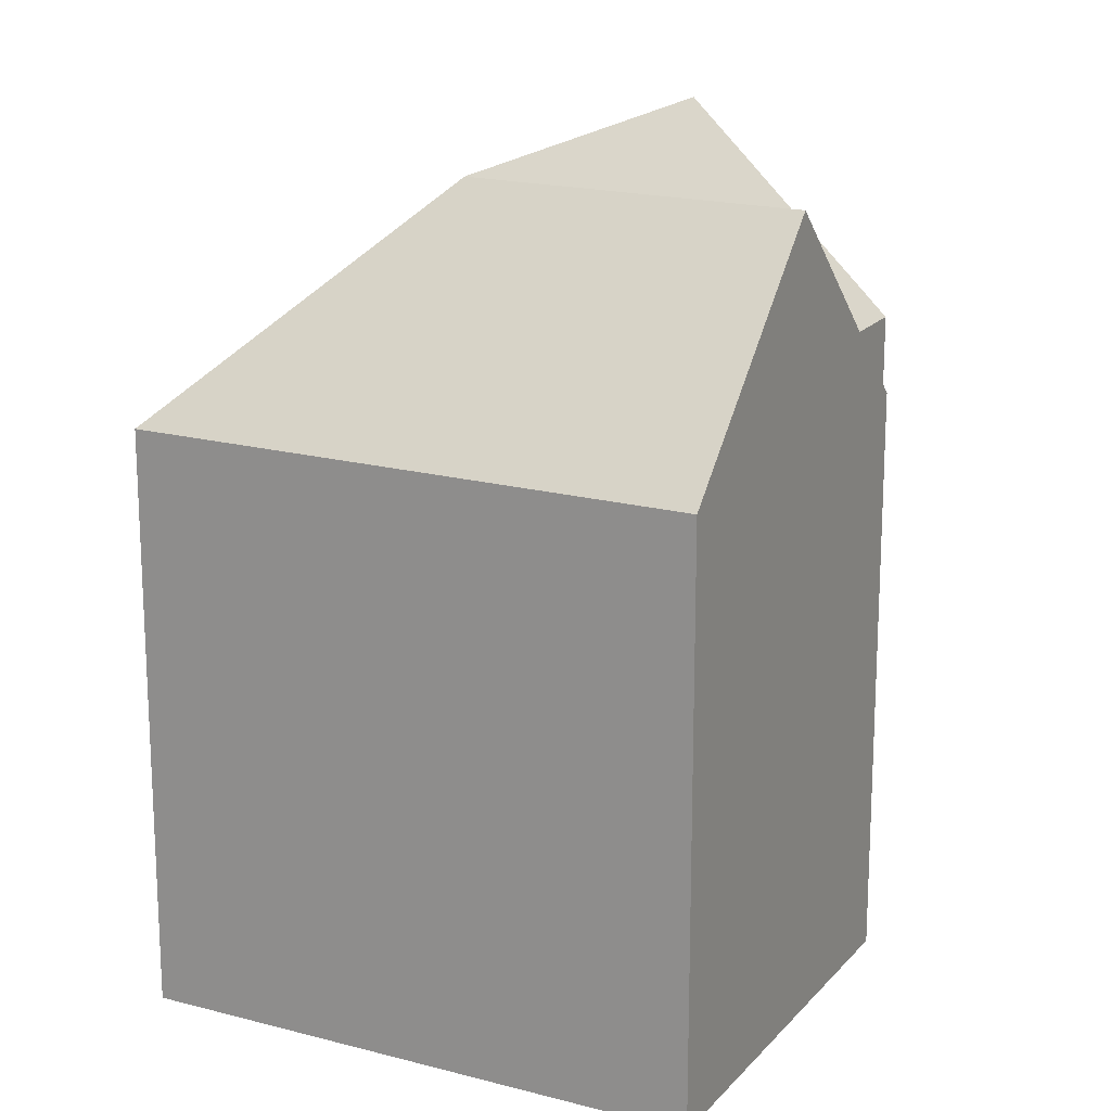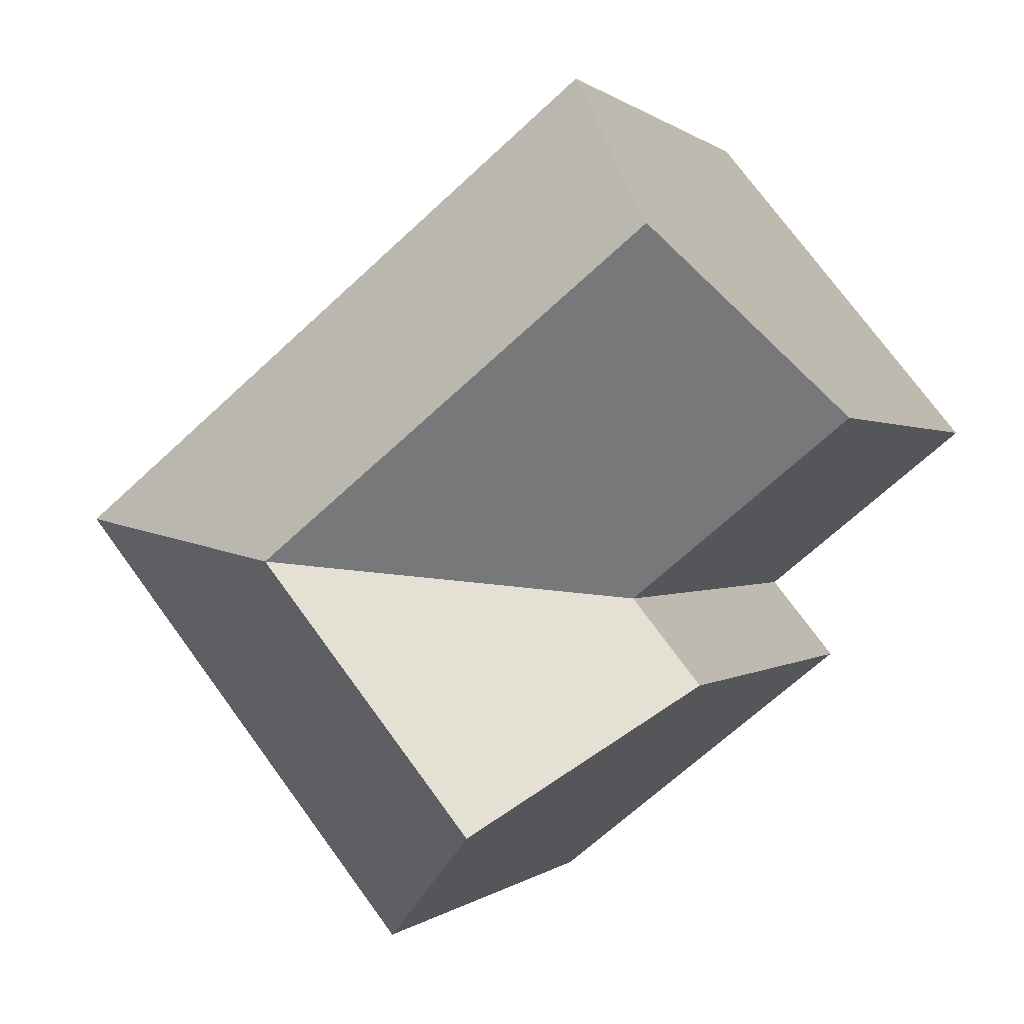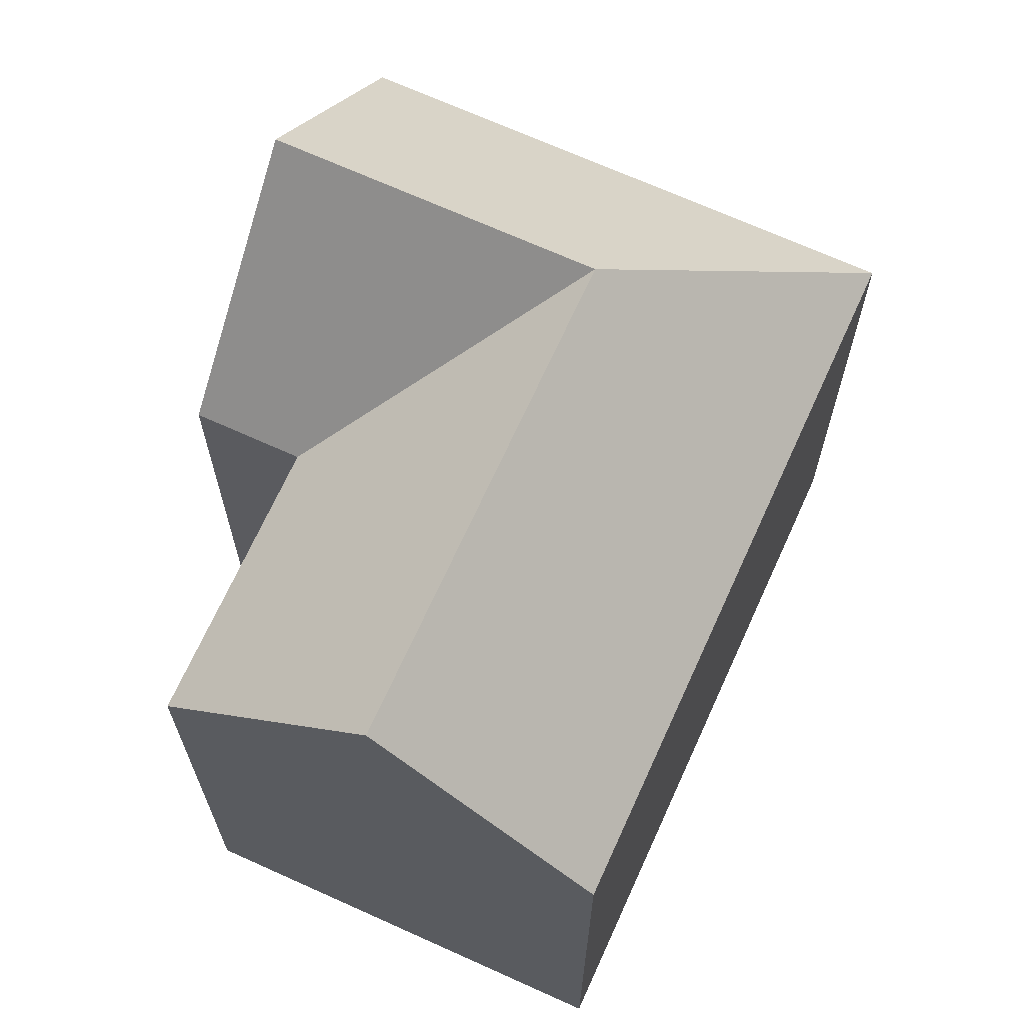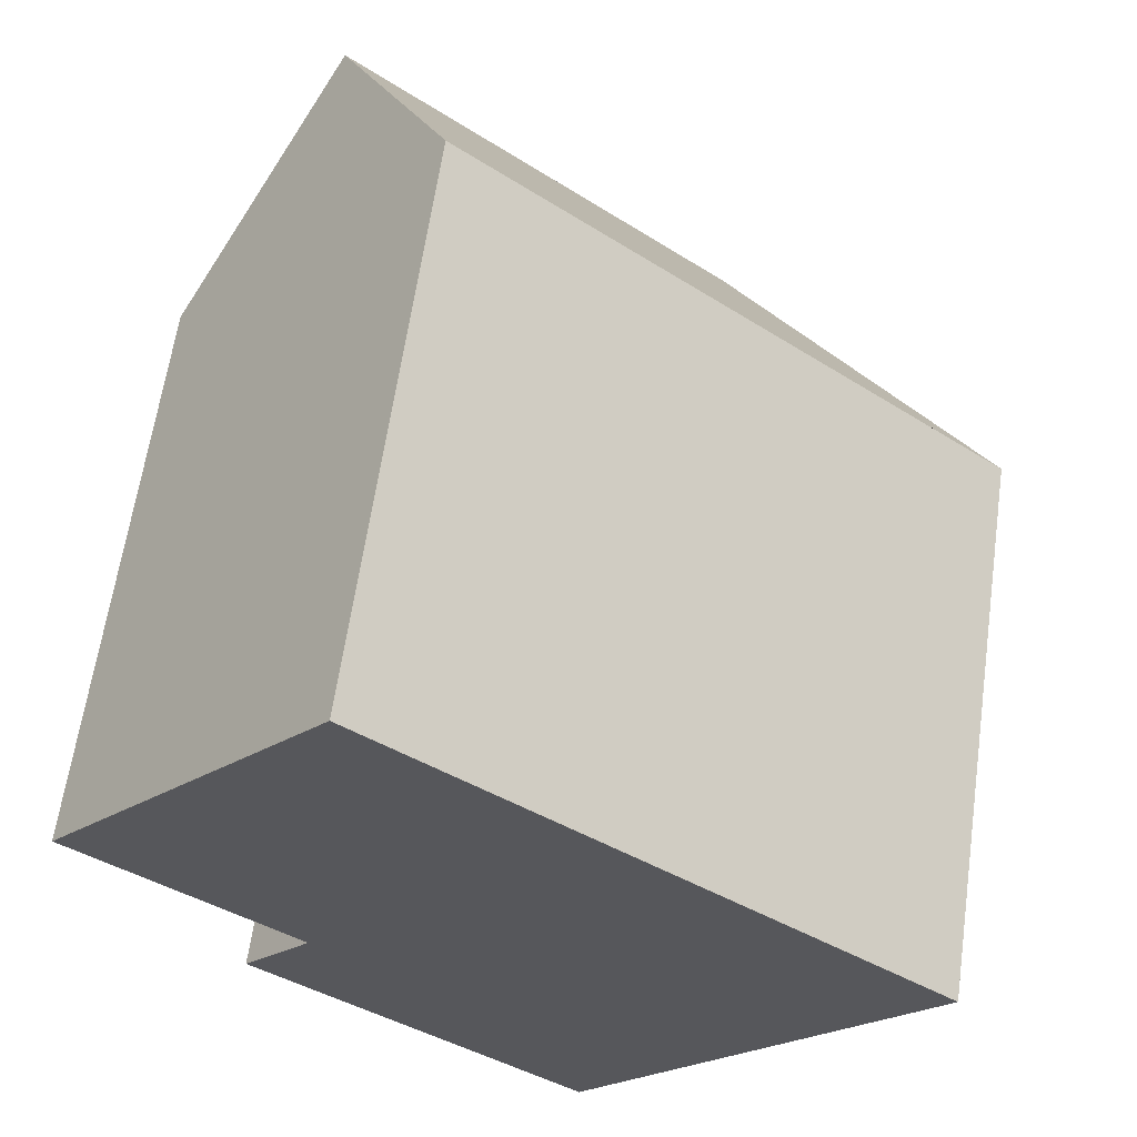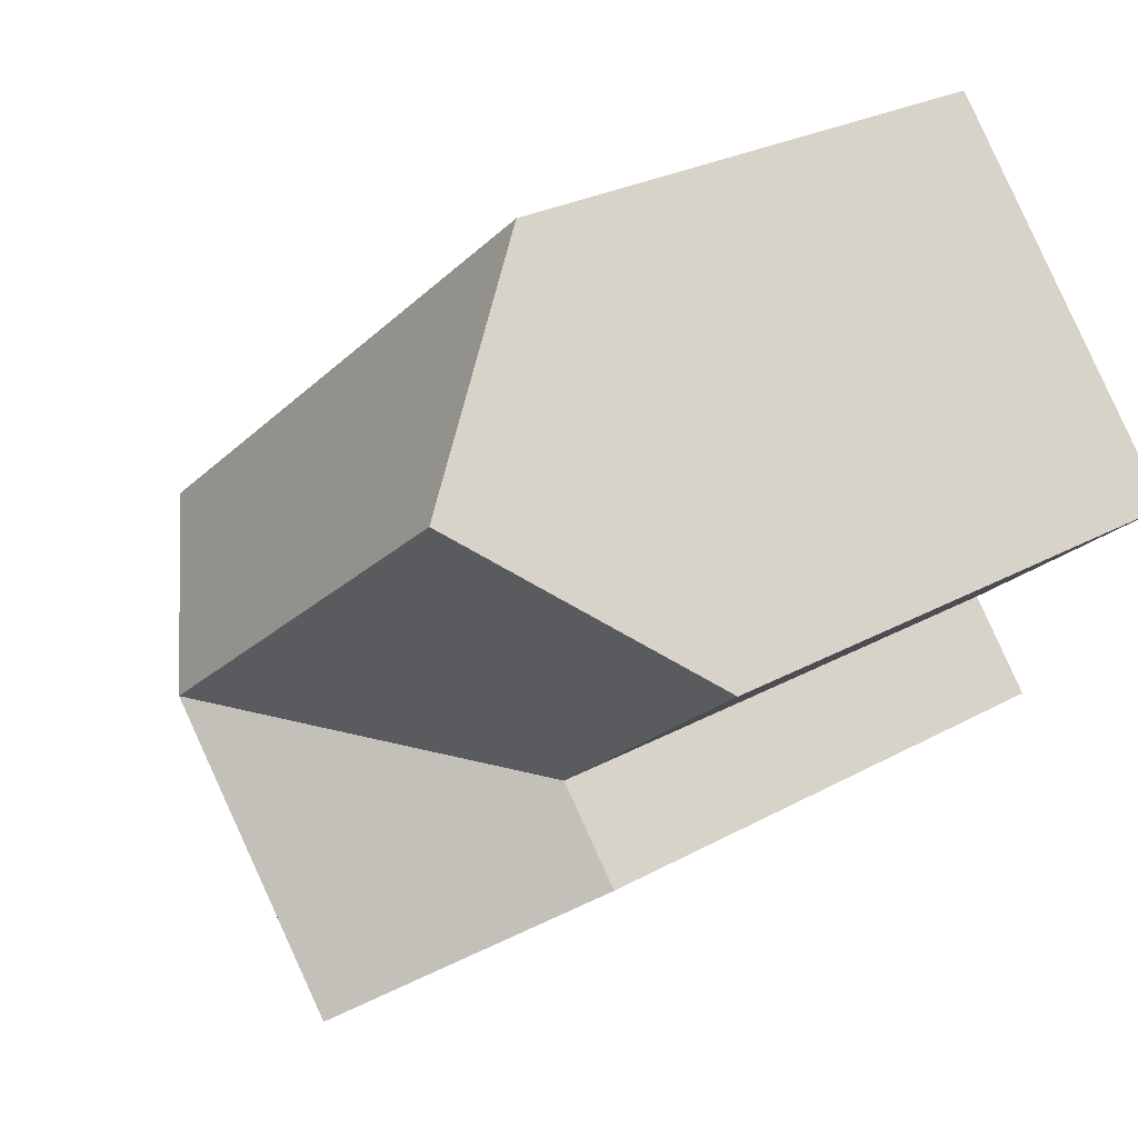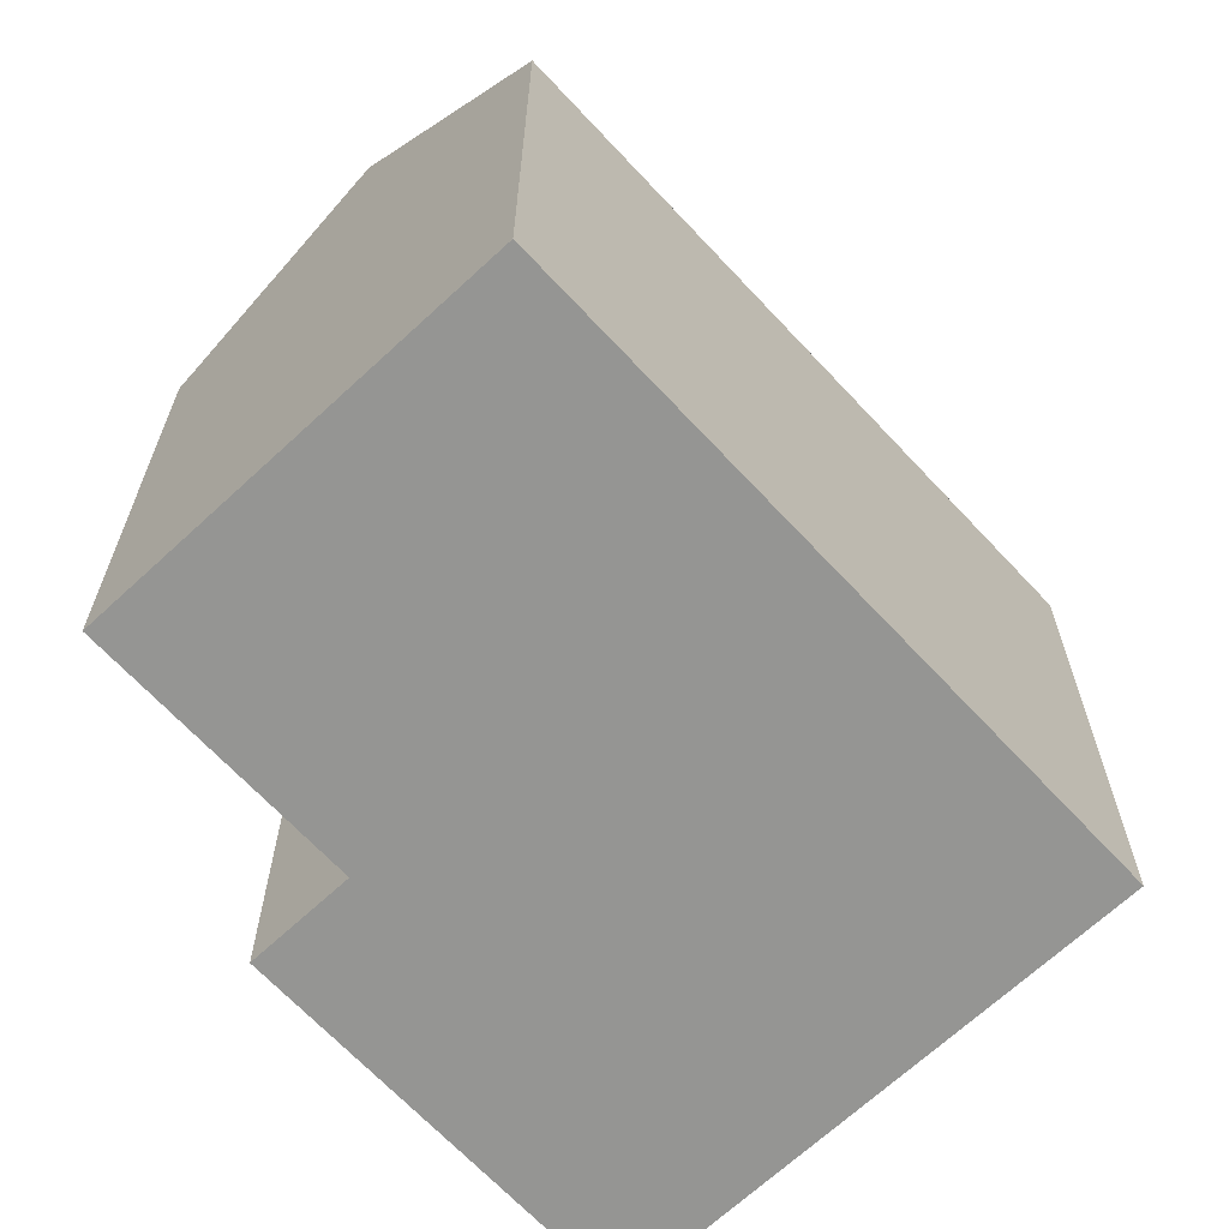
<metadata>
{"format":"obj","ext":"obj","renderer":"f3d","projection":"perspective","resolution":1024,"background":"white","views":[{"elev":18.4,"azim":156.3,"up":"+Y"},{"elev":0.2,"azim":-159.7,"up":"+Z"},{"elev":68.7,"azim":-26.6,"up":"+Y"},{"elev":62.2,"azim":8.1,"up":"+Z"},{"elev":26.2,"azim":-131.3,"up":"+Z"},{"elev":-67.3,"azim":-8.0,"up":"+Y"}]}
</metadata>
<code>
v  8.286 20.39 -10.4
v  14.41 14.84 -11.69
v  12.62 14.84 -13.9
v  21.74 14.84 -2.619
v  13.75 20.39 -3.646
v  10.09 20.39 -8.179
v  3.951 14.84 -6.911
v  5.761 14.84 -4.672
v  9.426 20.39 -0.1386
v  3.675 20.39 4.525
v  0.0003161 14.84 -0.0004701
v  13.09 14.84 4.395
v  7.349 14.84 9.051
v  8.285 6.371e-16 -10.4
v  3.95 4.231e-16 -6.91
v  12.62 8.51e-16 -13.9
v  14.41 7.155e-16 -11.69
v  21.74 1.603e-16 -2.618
v  3.674 -2.771e-16 4.526
v  7.349 -5.543e-16 9.052
v  0 0 0
v  13.09 -2.691e-16 4.395
v  5.76 2.86e-16 -4.671
g defaultobject
f 1 2 3
f 2 1 4
f 4 1 5
f 5 1 6
f 7 6 1
f 6 7 5
f 5 7 8
f 8 9 5
f 9 8 10
f 10 8 11
f 5 12 4
f 12 5 13
f 13 5 9
f 13 9 10
f 7 14 15
f 14 7 16
f 16 7 3
f 3 7 1
f 3 17 16
f 17 3 18
f 18 3 2
f 18 2 4
f 13 19 20
f 19 13 21
f 21 13 11
f 11 13 10
f 4 22 18
f 22 4 20
f 20 4 13
f 13 4 12
f 8 15 23
f 15 8 7
f 11 23 21
f 23 11 8
f 20 23 22
f 23 20 21
f 21 20 19
f 22 17 18
f 17 22 16
f 16 22 14
f 14 22 15
f 15 22 23

</code>
